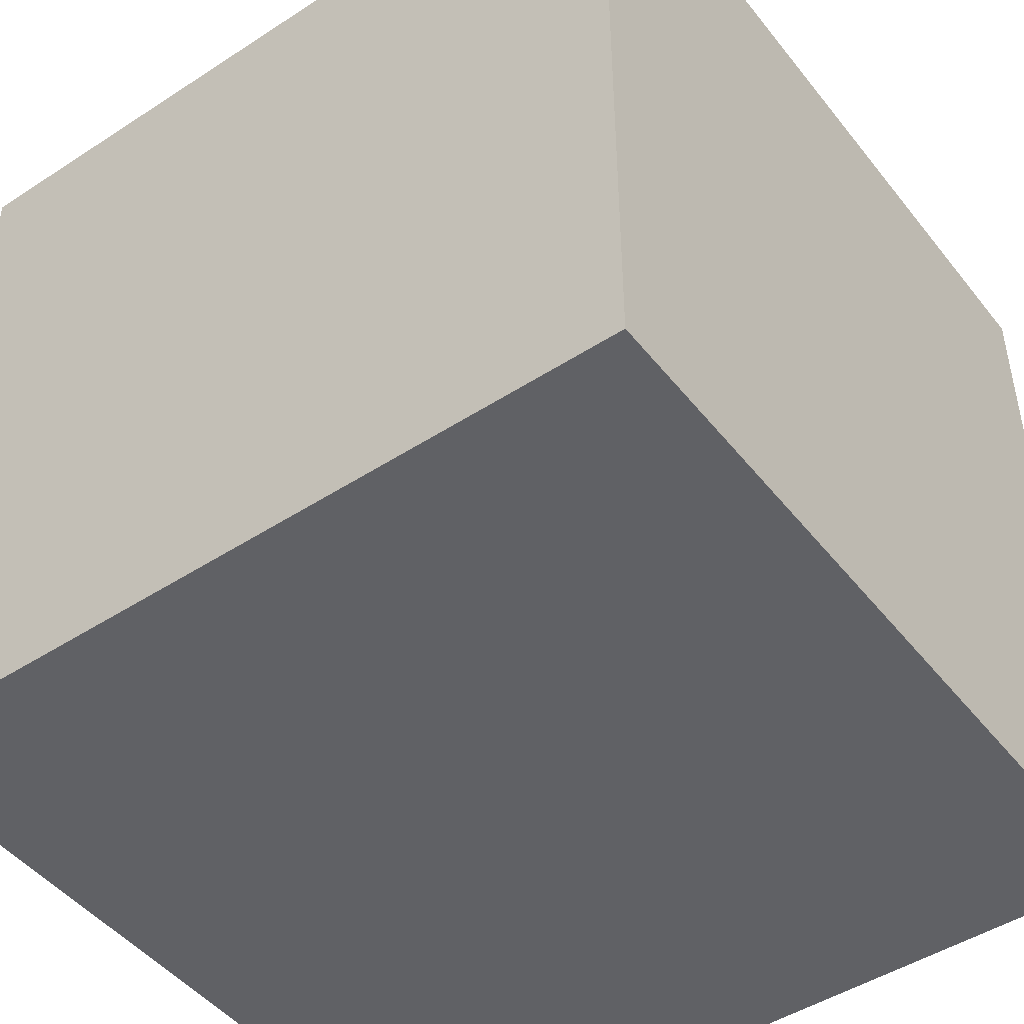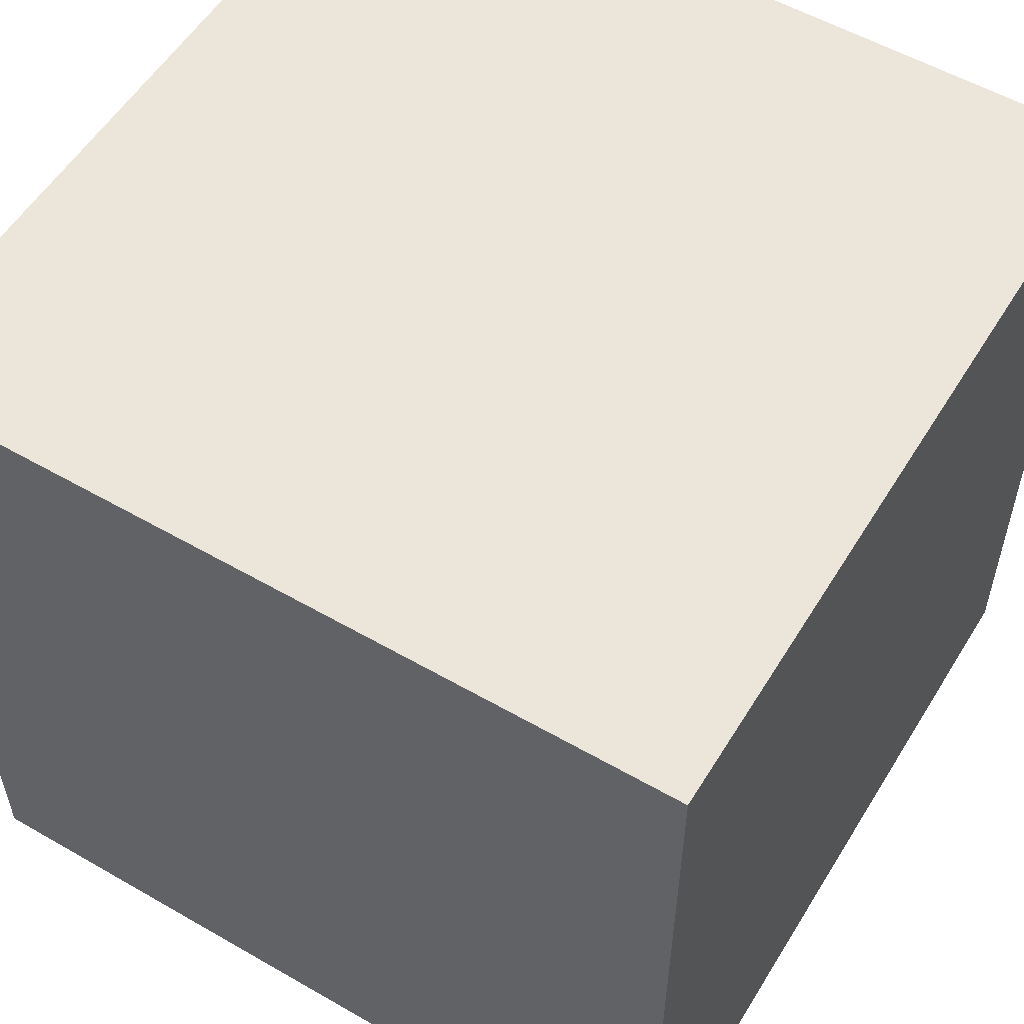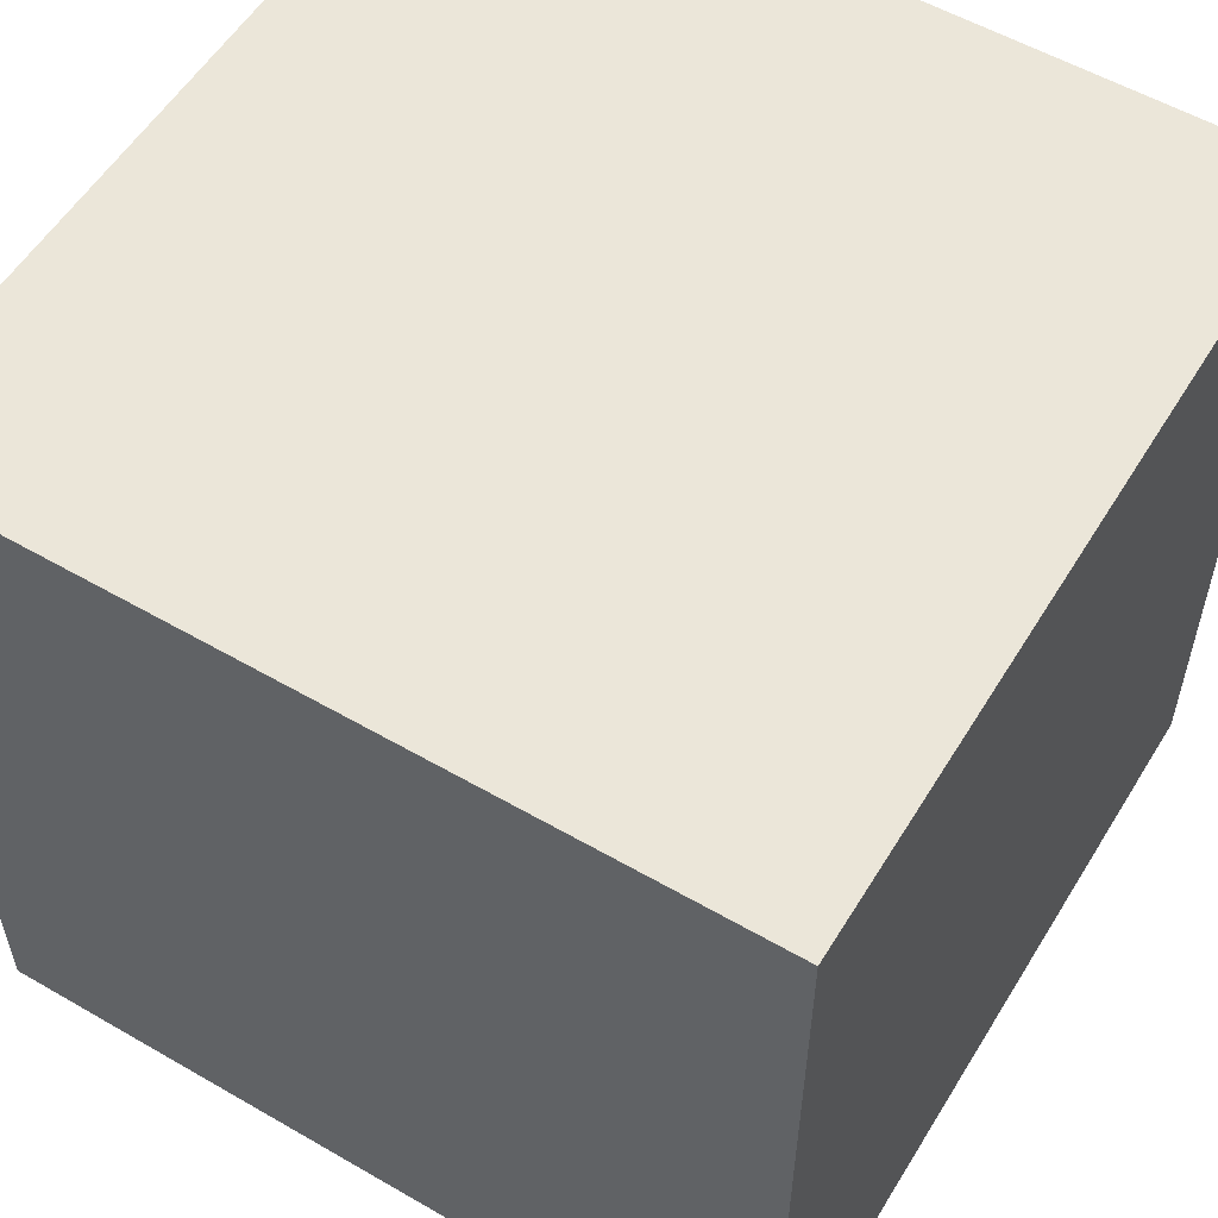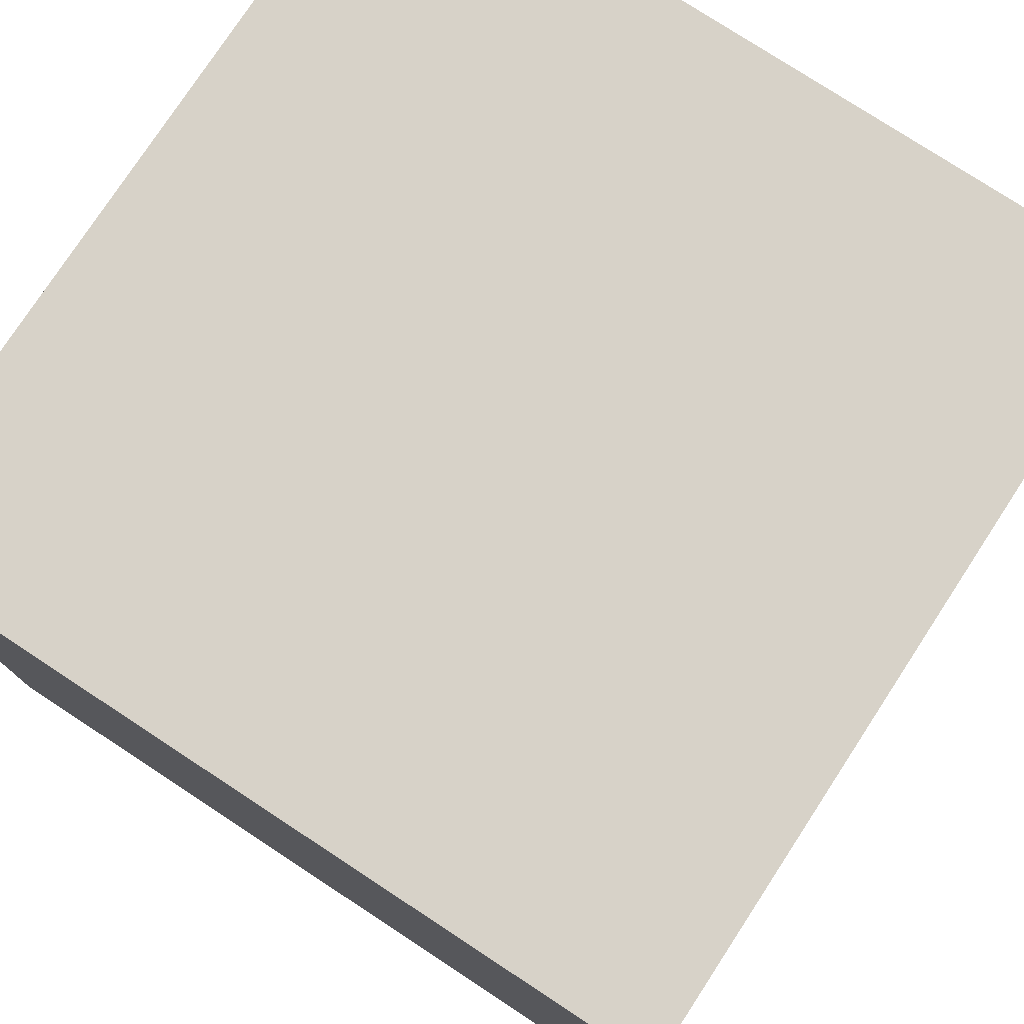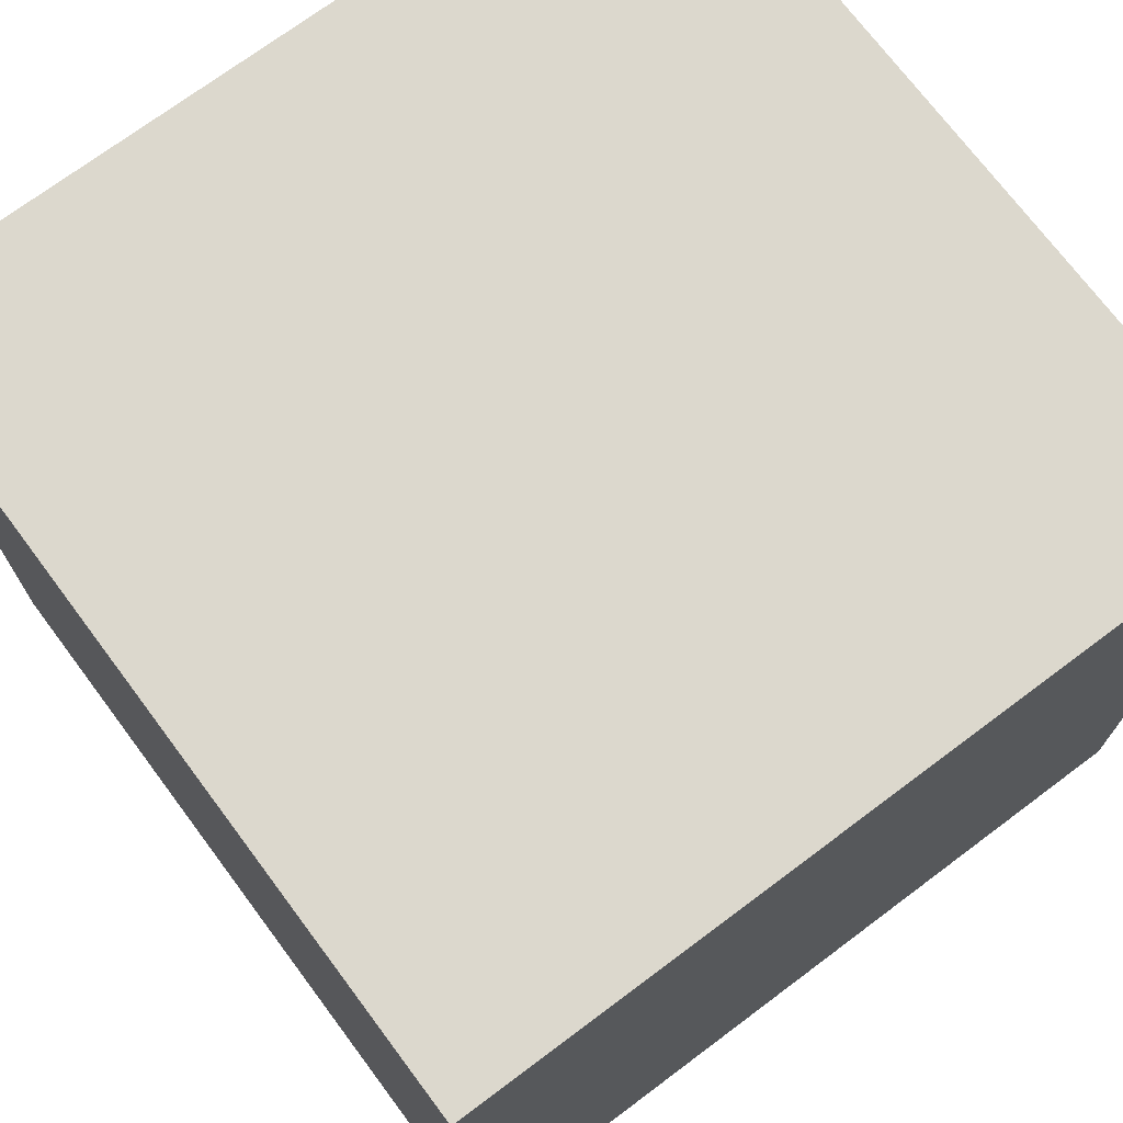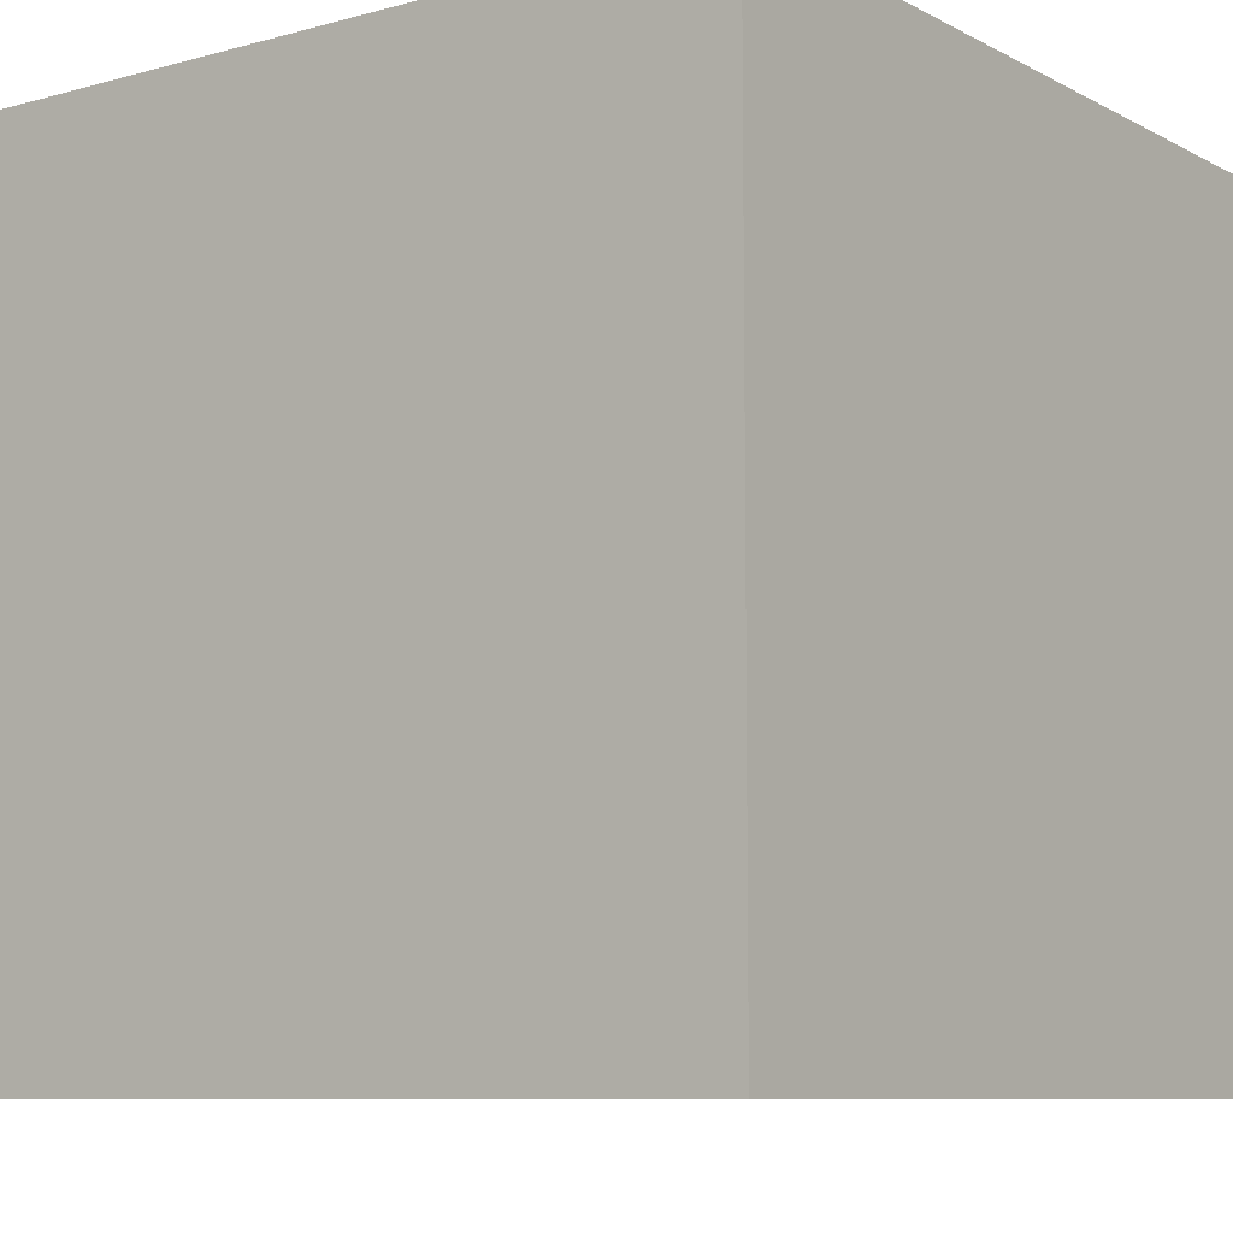
<metadata>
{"format":"obj","ext":"obj","renderer":"f3d","projection":"perspective","resolution":1024,"background":"white","views":[{"elev":-47.2,"azim":126.3,"up":"+Z"},{"elev":55.4,"azim":121.2,"up":"+Y"},{"elev":55.9,"azim":-148.8,"up":"+Y"},{"elev":77.4,"azim":33.2,"up":"+Z"},{"elev":72.4,"azim":53.2,"up":"+Y"},{"elev":-8.6,"azim":-143.7,"up":"+Z"}]}
</metadata>
<code>
v  -0.9 0 0.9
v  -0.9 0 -0.9
v  0.9 0 0.9
v  0.9 0 -0.9
v  0.9 1.8 -0.9
v  -0.9 1.8 -0.9
v  0.9 1.8 0.9
v  -0.9 1.8 0.9
g StaticMaterial
f 1 2 3
f 4 3 2
f 5 6 7
f 8 7 6
f 4 2 5
f 6 5 2
f 3 4 7
f 5 7 4
f 1 3 8
f 7 8 3
f 2 1 6
f 8 6 1

</code>
